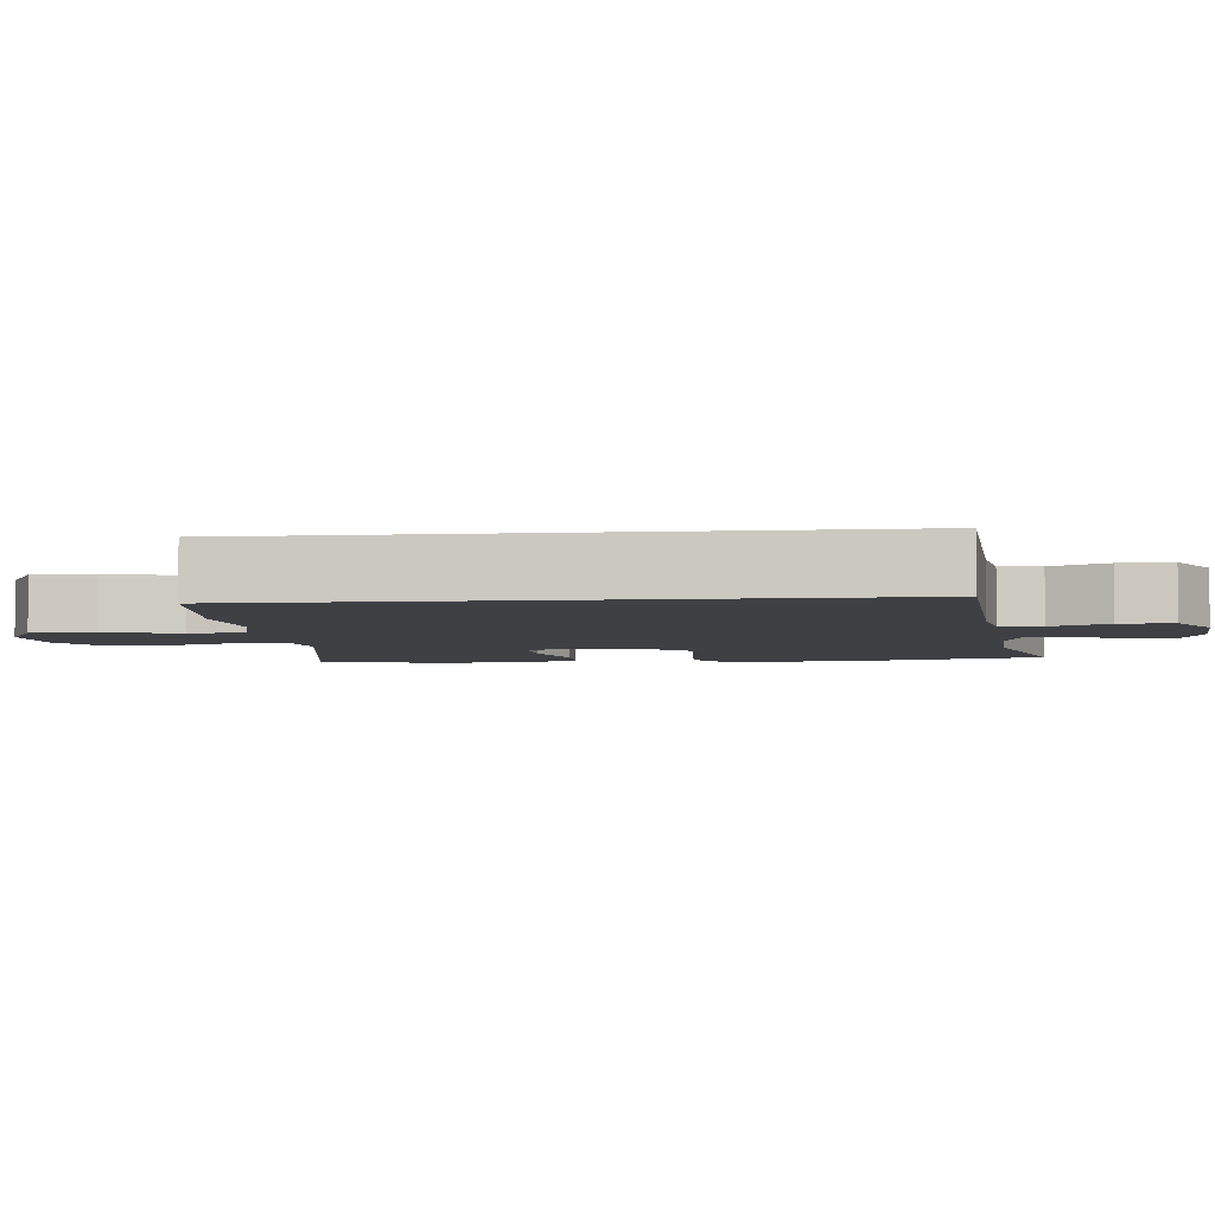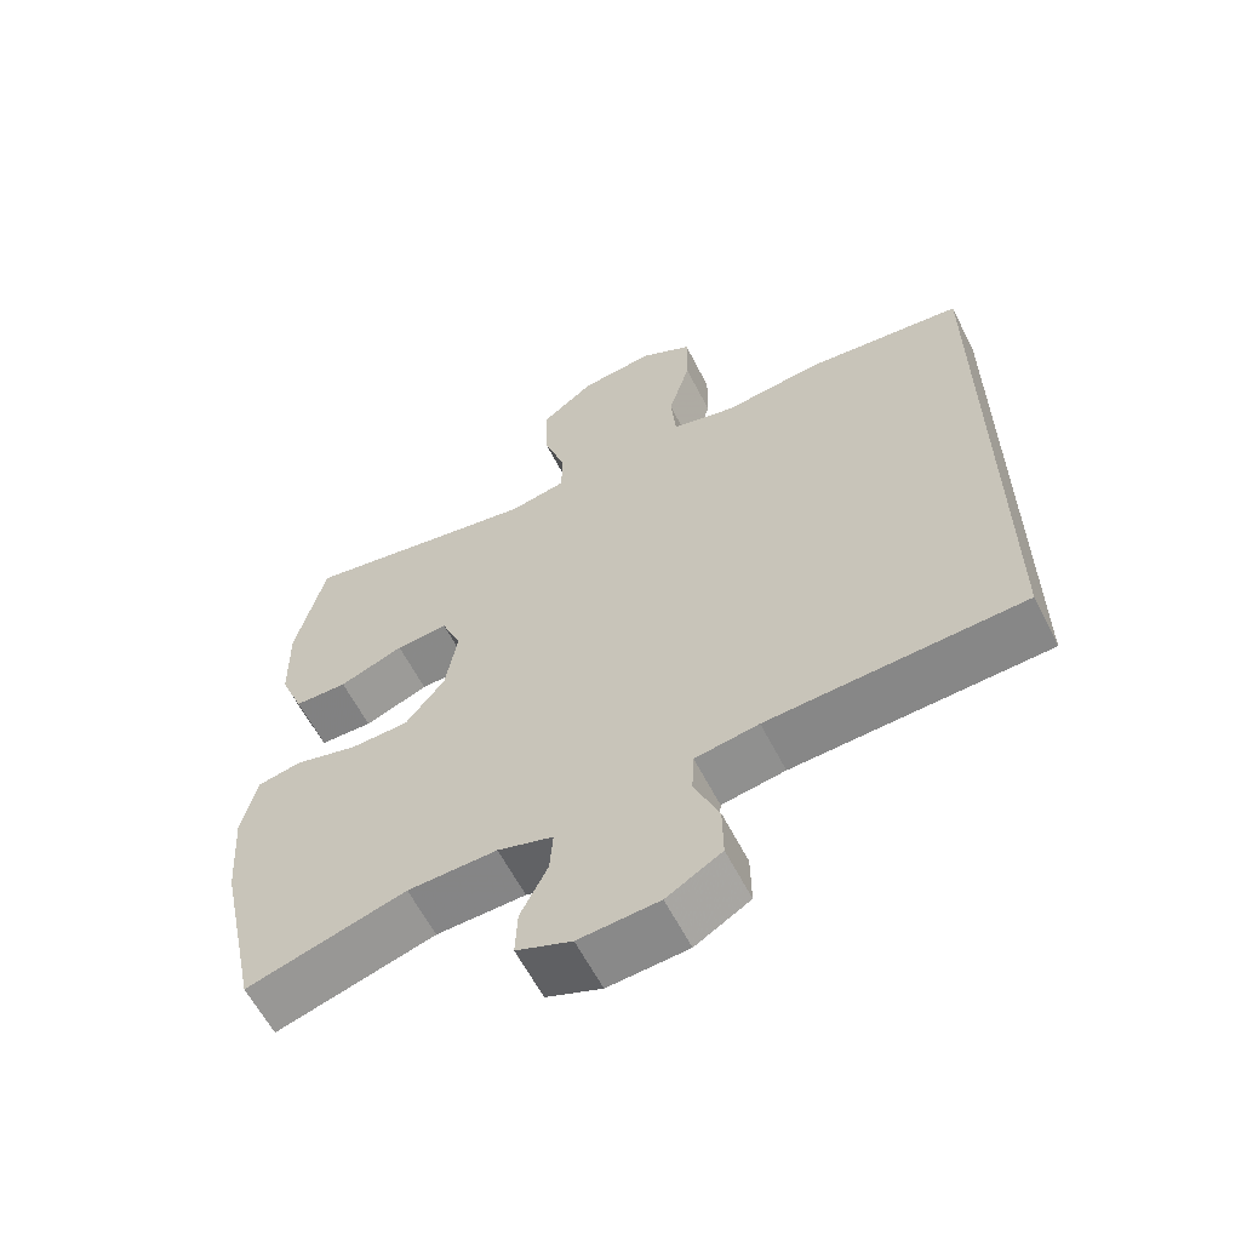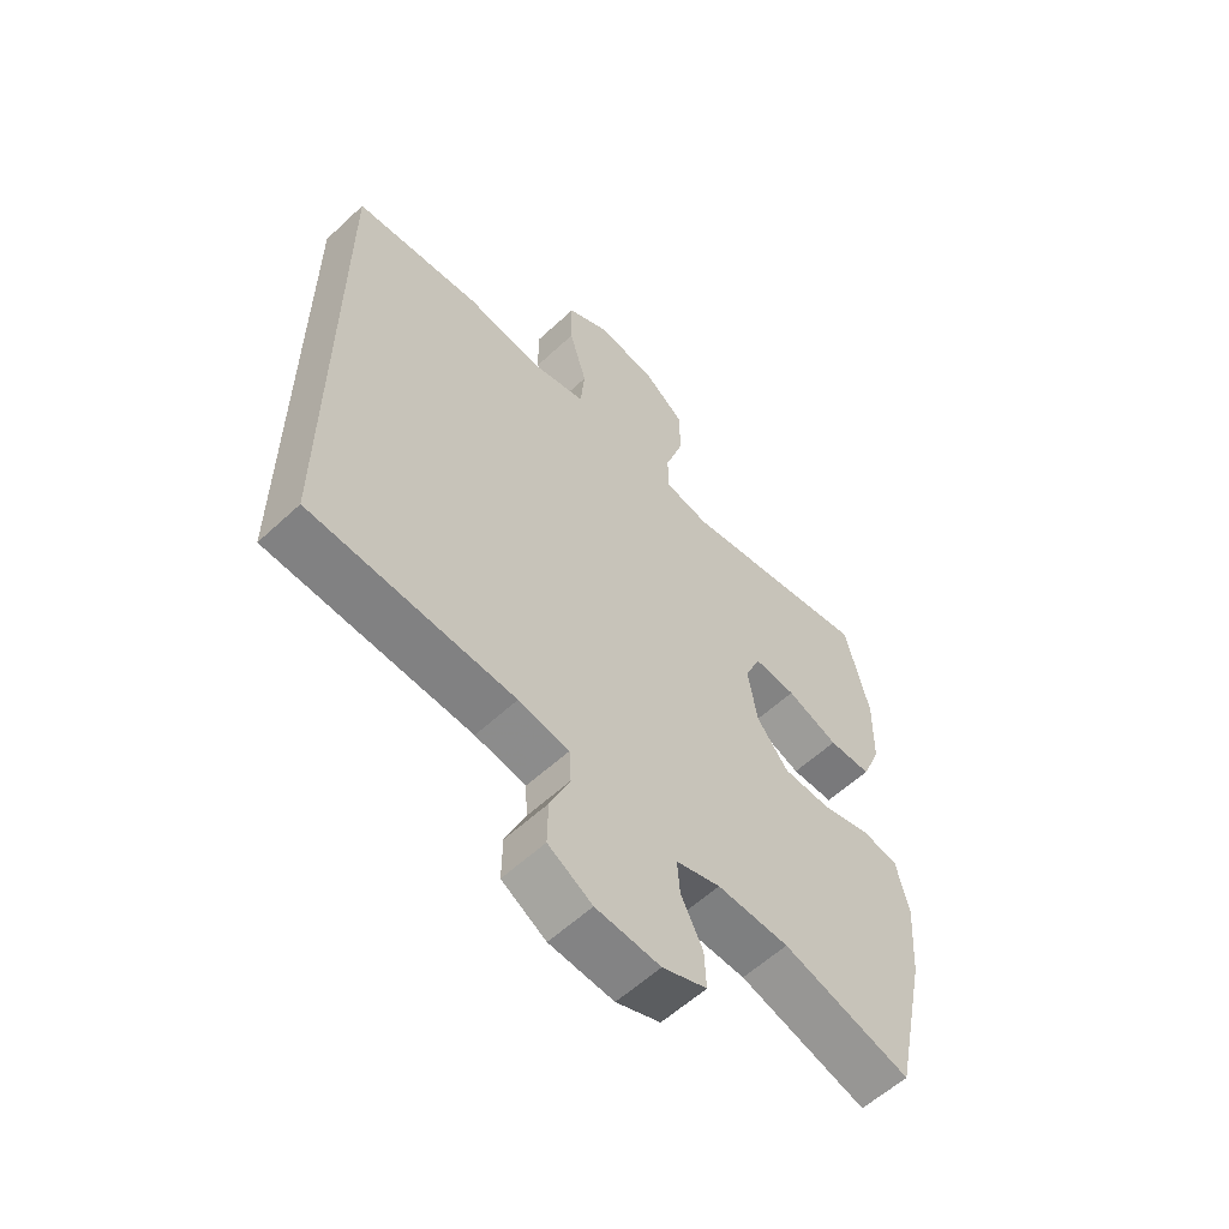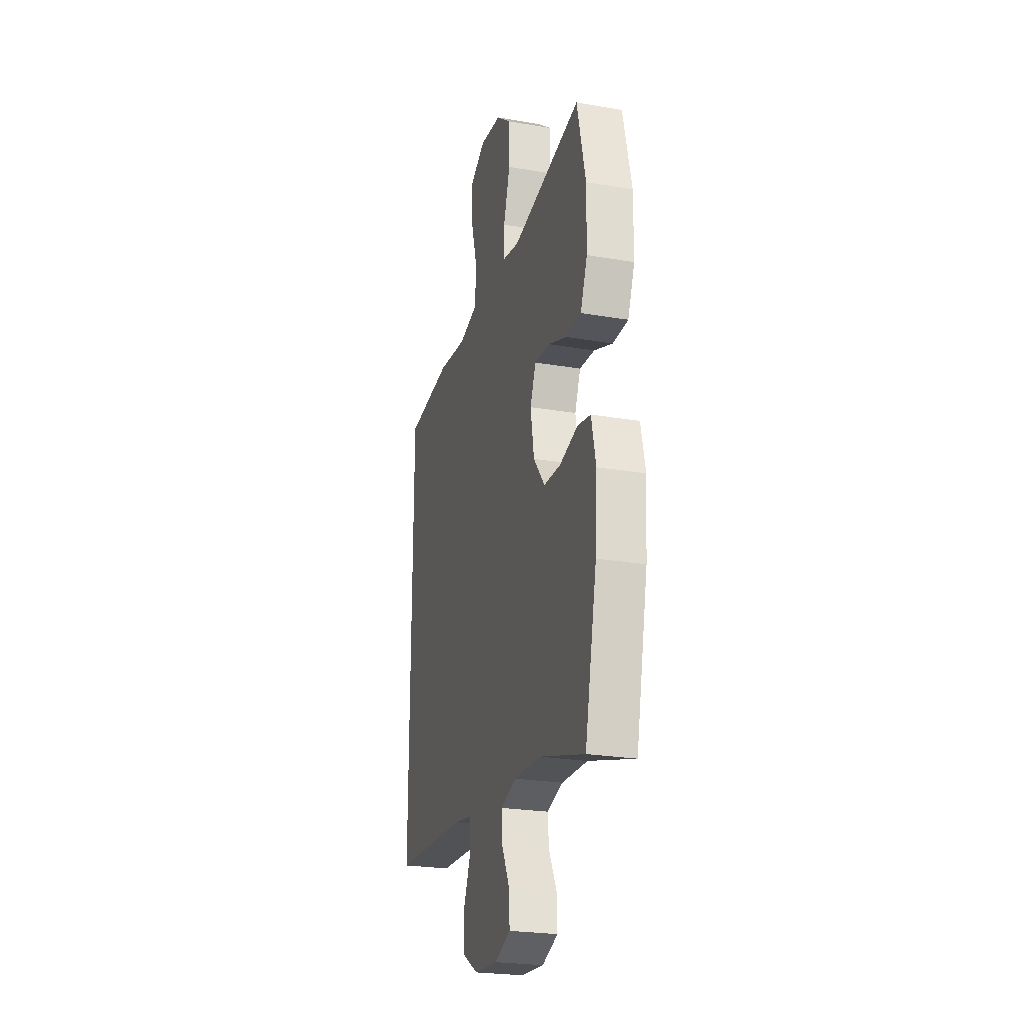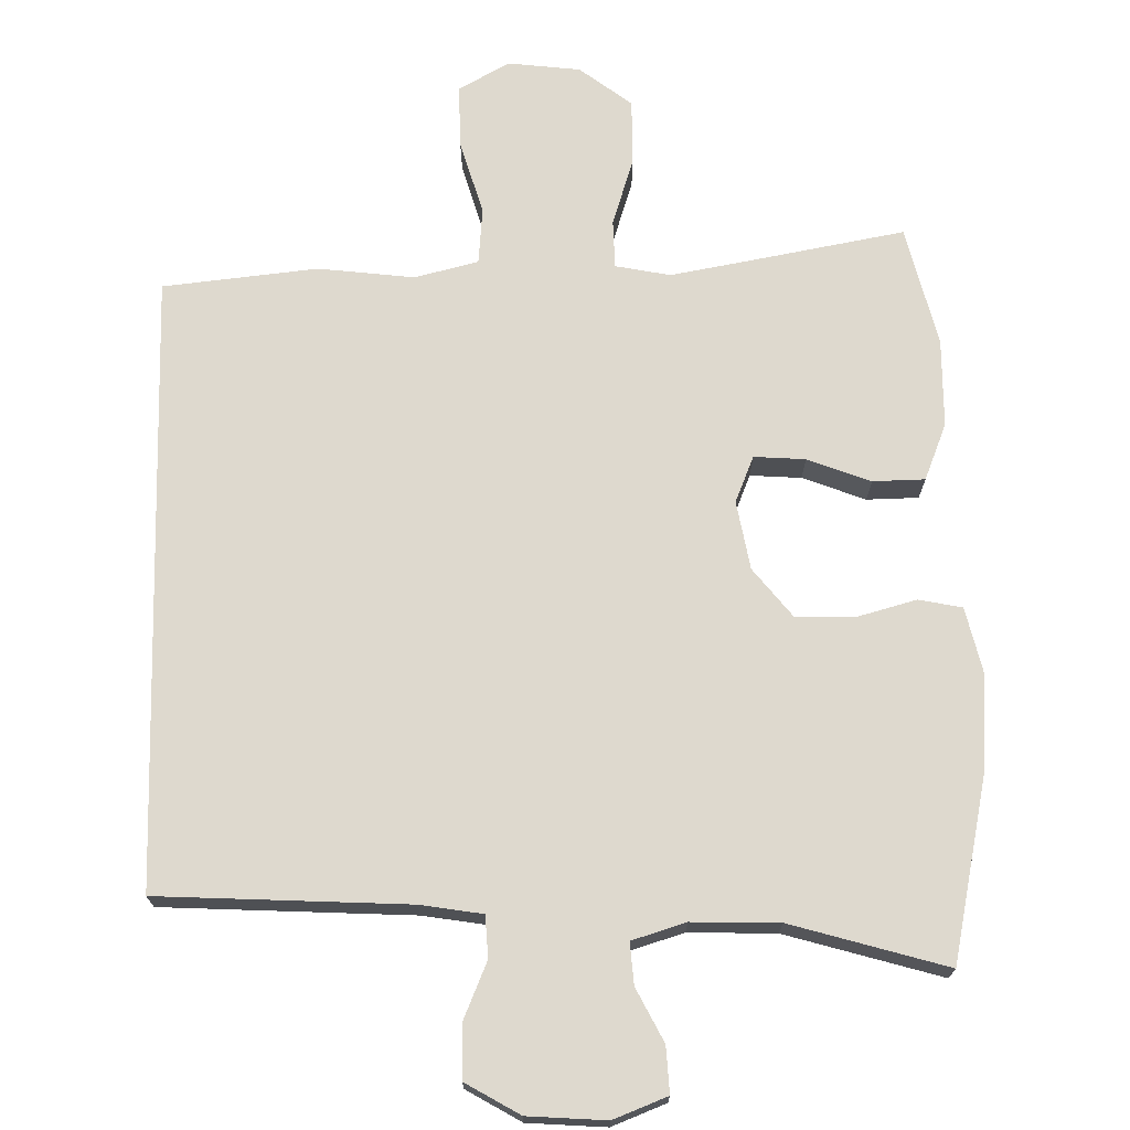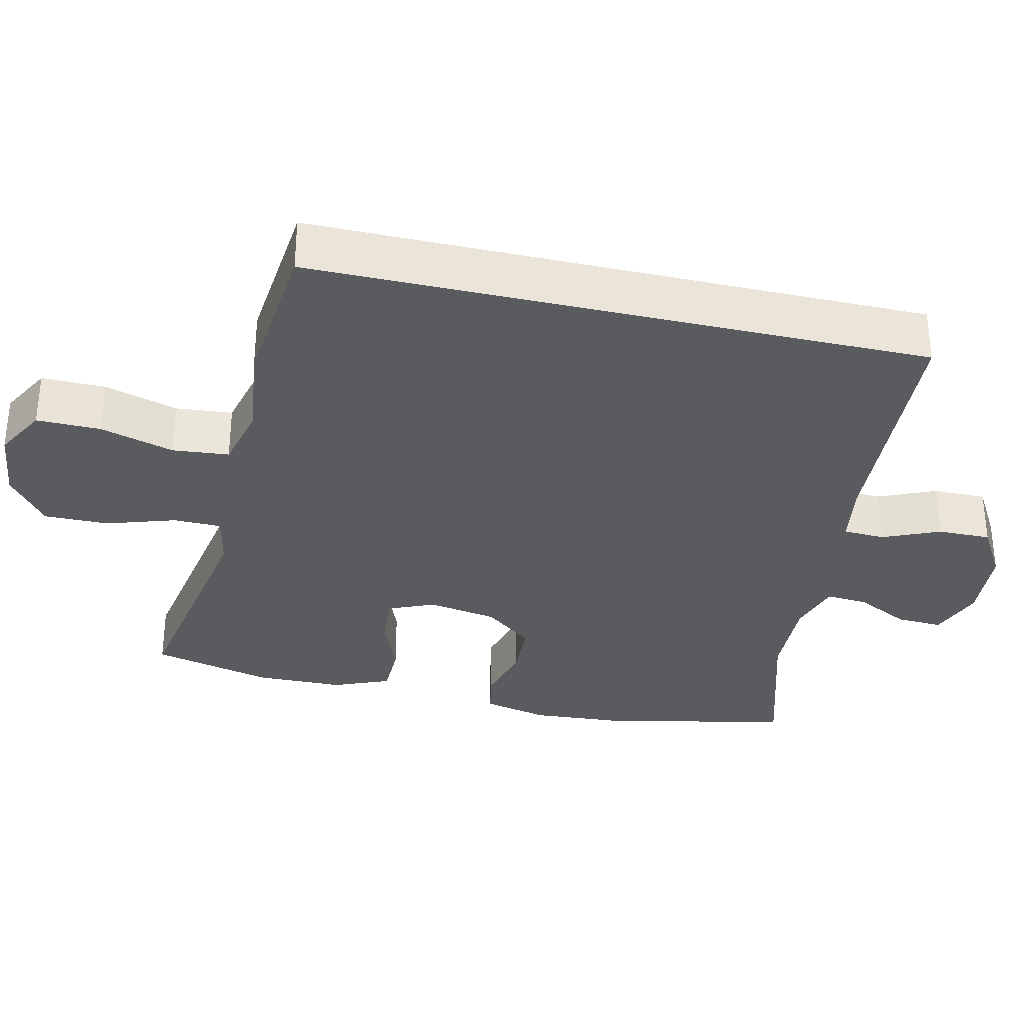
<metadata>
{"format":"obj","ext":"obj","renderer":"f3d","projection":"perspective","resolution":1024,"background":"white","views":[{"elev":-4.6,"azim":96.0,"up":"+Y"},{"elev":-60.8,"azim":26.9,"up":"+Z"},{"elev":-58.4,"azim":133.8,"up":"+Z"},{"elev":-24.3,"azim":-105.9,"up":"+Z"},{"elev":71.4,"azim":178.6,"up":"+Y"},{"elev":-32.9,"azim":77.0,"up":"+Y"}]}
</metadata>
<code>
v -0.5 0.07 -0.5
v -0.554 0.07 -0.25
v -0.563 0.07 -0.122
v -0.543 0.07 -0.034
v -0.484 0.07 -0.022
v -0.402 0.07 -0.044
v -0.324 0.07 -0.041
v -0.272 0.07 0.025
v -0.256 0.07 0.118
v -0.282 0.07 0.18
v -0.351 0.07 0.175
v -0.436 0.07 0.142
v -0.506 0.07 0.143
v -0.537 0.07 0.219
v -0.539 0.07 0.338
v -0.5 0.07 0.5
v -0.298 0.07 0.464
v -0.183 0.07 0.444
v -0.109 0.07 0.459
v -0.108 0.07 0.524
v -0.138 0.07 0.616
v -0.139 0.07 0.704
v -0.069 0.07 0.758
v 0.029 0.07 0.77
v 0.098 0.07 0.732
v 0.097 0.07 0.646
v 0.068 0.07 0.546
v 0.075 0.07 0.47
v 0.161 0.07 0.449
v 0.291 0.07 0.465
v 0.5 0.07 0.444
v 0.5 0.07 -0.385
v 0.163 0.07 -0.404
v 0.079 0.07 -0.418
v 0.076 0.07 -0.474
v 0.109 0.07 -0.551
v 0.11 0.07 -0.623
v 0.037 0.07 -0.666
v -0.069 0.07 -0.674
v -0.142 0.07 -0.646
v -0.139 0.07 -0.584
v -0.103 0.07 -0.512
v -0.099 0.07 -0.456
v -0.172 0.07 -0.434
v -0.29 0.07 -0.438
v -0.5 0 -0.5
v -0.554 0 -0.25
v -0.563 0 -0.122
v -0.543 0 -0.034
v -0.484 0 -0.022
v -0.402 0 -0.044
v -0.324 0 -0.041
v -0.272 0 0.025
v -0.256 0 0.118
v -0.282 0 0.18
v -0.351 0 0.175
v -0.436 0 0.142
v -0.506 0 0.143
v -0.537 0 0.219
v -0.539 0 0.338
v -0.5 0 0.5
v -0.298 0 0.464
v -0.183 0 0.444
v -0.109 0 0.459
v -0.108 0 0.524
v -0.138 0 0.616
v -0.139 0 0.704
v -0.069 0 0.758
v 0.029 0 0.77
v 0.098 0 0.732
v 0.097 0 0.646
v 0.068 0 0.546
v 0.075 0 0.47
v 0.161 0 0.449
v 0.291 0 0.465
v 0.5 0 0.444
v 0.5 0 -0.385
v 0.163 0 -0.404
v 0.079 0 -0.418
v 0.076 0 -0.474
v 0.109 0 -0.551
v 0.11 0 -0.623
v 0.037 0 -0.666
v -0.069 0 -0.674
v -0.142 0 -0.646
v -0.139 0 -0.584
v -0.103 0 -0.512
v -0.099 0 -0.456
v -0.172 0 -0.434
v -0.29 0 -0.438
f 40 41 42
f 39 40 42
f 38 39 42
f 37 38 42
f 36 37 42
f 35 36 42
f 34 35 42 43
f 31 32 33
f 30 31 33
f 29 30 33
f 28 29 33 34
f 34 43 44
f 28 34 44
f 27 28 44
f 25 26 27
f 24 25 27
f 23 24 27
f 22 23 27
f 21 22 27
f 20 21 27
f 15 16 17
f 14 15 17
f 13 14 17
f 12 13 17
f 11 12 17
f 10 11 17 18
f 9 10 18 19
f 4 5 6
f 3 4 6
f 2 3 6
f 1 2 6
f 45 1 6
f 45 6 7
f 44 45 7 8
f 8 9 19
f 44 8 19
f 27 44 19
f 19 20 27
f 87 86 85
f 87 85 84
f 87 84 83
f 87 83 82
f 87 82 81
f 87 81 80
f 88 87 80 79
f 78 77 76
f 78 76 75
f 78 75 74
f 79 78 74 73
f 89 88 79
f 89 79 73
f 89 73 72
f 72 71 70
f 72 70 69
f 72 69 68
f 72 68 67
f 72 67 66
f 72 66 65
f 62 61 60
f 62 60 59
f 62 59 58
f 62 58 57
f 62 57 56
f 63 62 56 55
f 64 63 55 54
f 51 50 49
f 51 49 48
f 51 48 47
f 51 47 46
f 51 46 90
f 52 51 90
f 53 52 90 89
f 64 54 53
f 64 53 89
f 64 89 72
f 72 65 64
f 1 46 47 2
f 2 47 48 3
f 3 48 49 4
f 4 49 50 5
f 5 50 51 6
f 6 51 52 7
f 7 52 53 8
f 8 53 54 9
f 9 54 55 10
f 10 55 56 11
f 11 56 57 12
f 12 57 58 13
f 13 58 59 14
f 14 59 60 15
f 15 60 61 16
f 16 61 62 17
f 17 62 63 18
f 18 63 64 19
f 19 64 65 20
f 20 65 66 21
f 21 66 67 22
f 22 67 68 23
f 23 68 69 24
f 24 69 70 25
f 25 70 71 26
f 26 71 72 27
f 27 72 73 28
f 28 73 74 29
f 29 74 75 30
f 30 75 76 31
f 31 76 77 32
f 32 77 78 33
f 33 78 79 34
f 34 79 80 35
f 35 80 81 36
f 36 81 82 37
f 37 82 83 38
f 38 83 84 39
f 39 84 85 40
f 40 85 86 41
f 41 86 87 42
f 42 87 88 43
f 43 88 89 44
f 44 89 90 45
f 45 90 46 1

</code>
